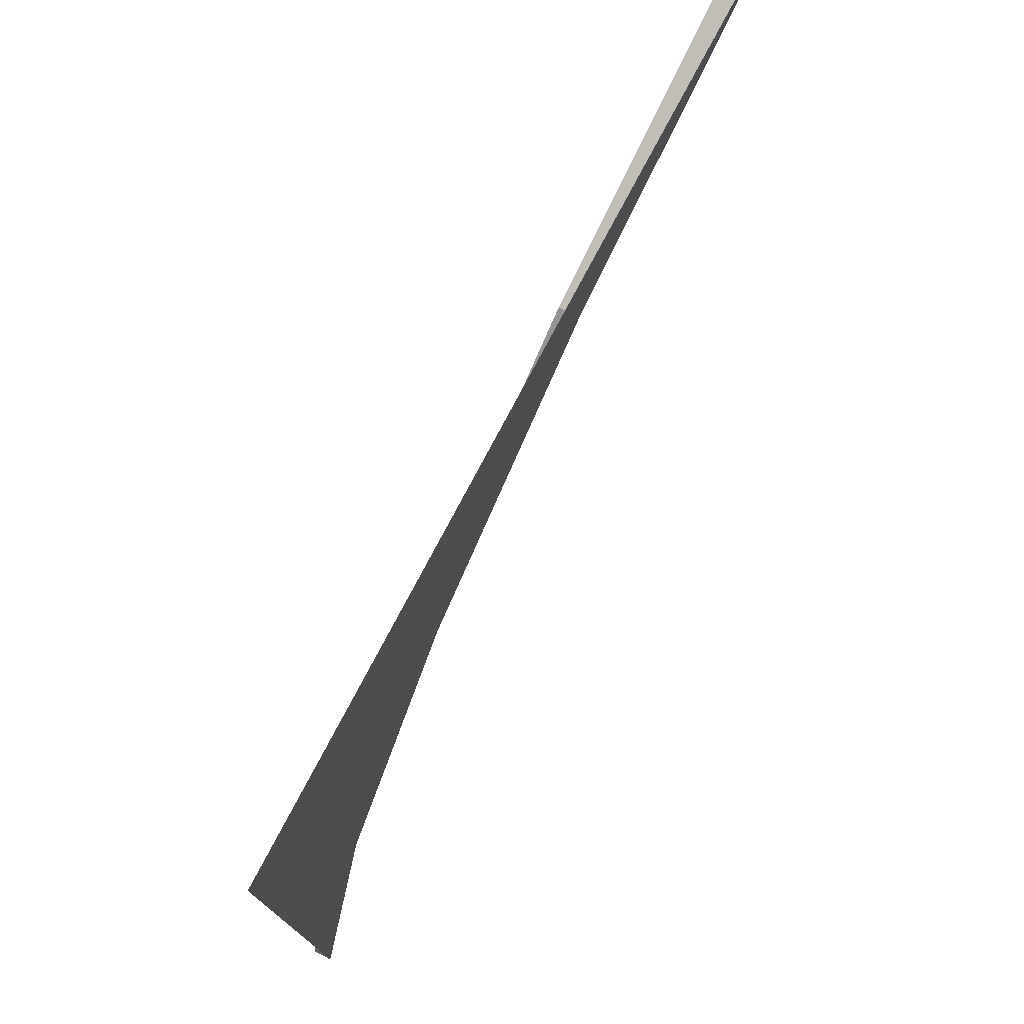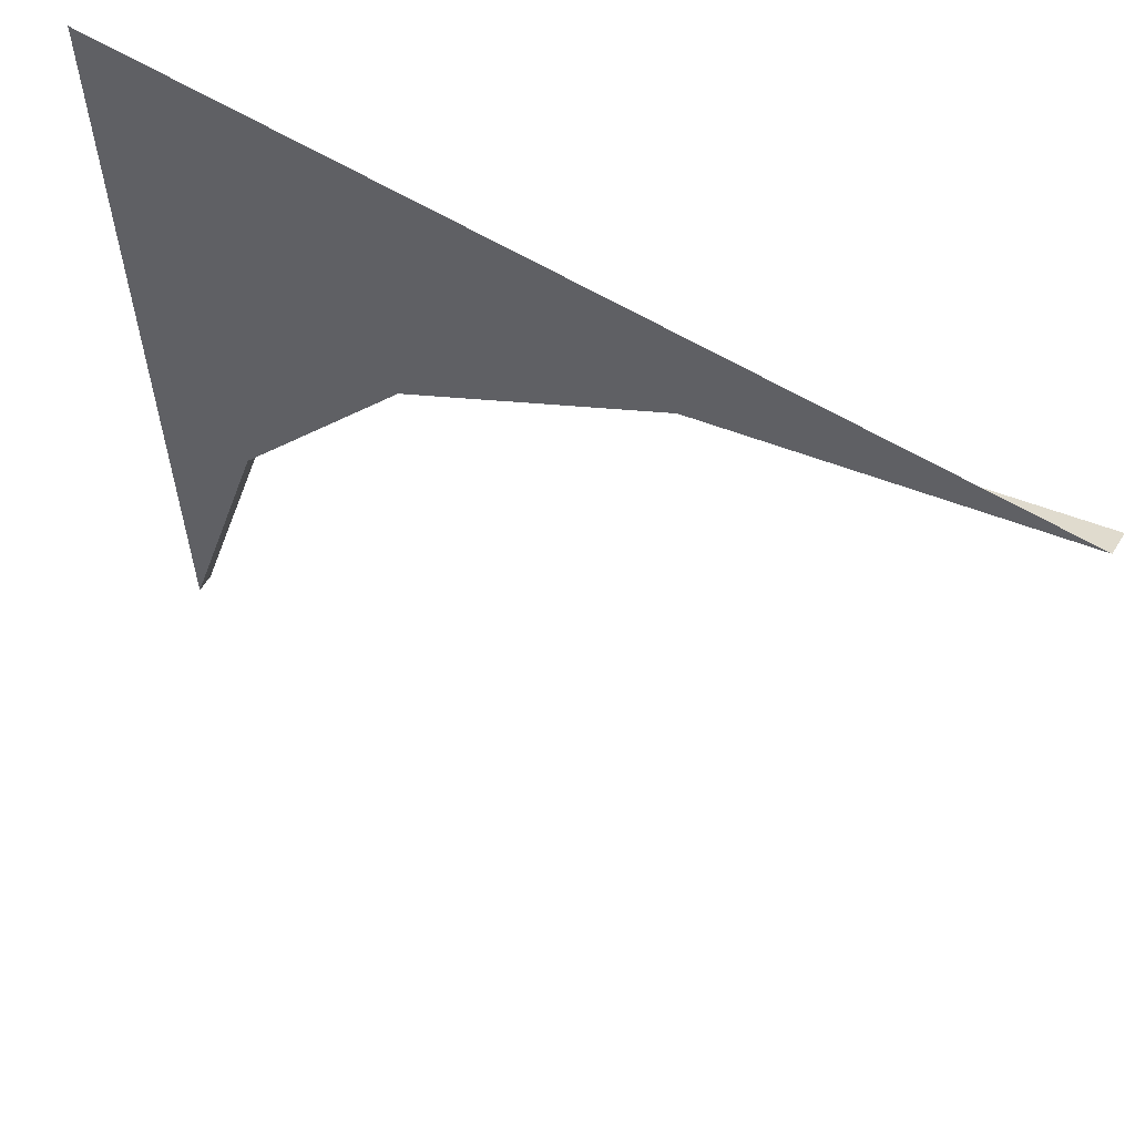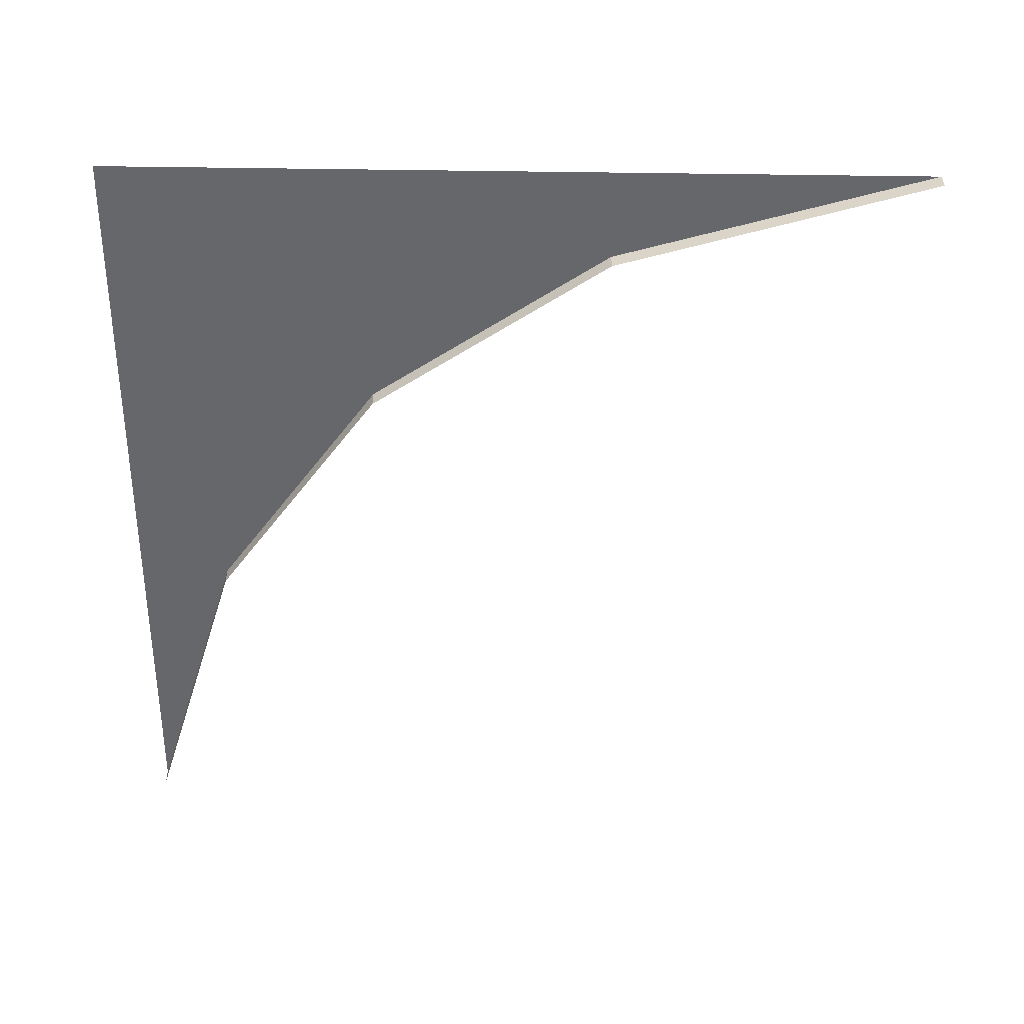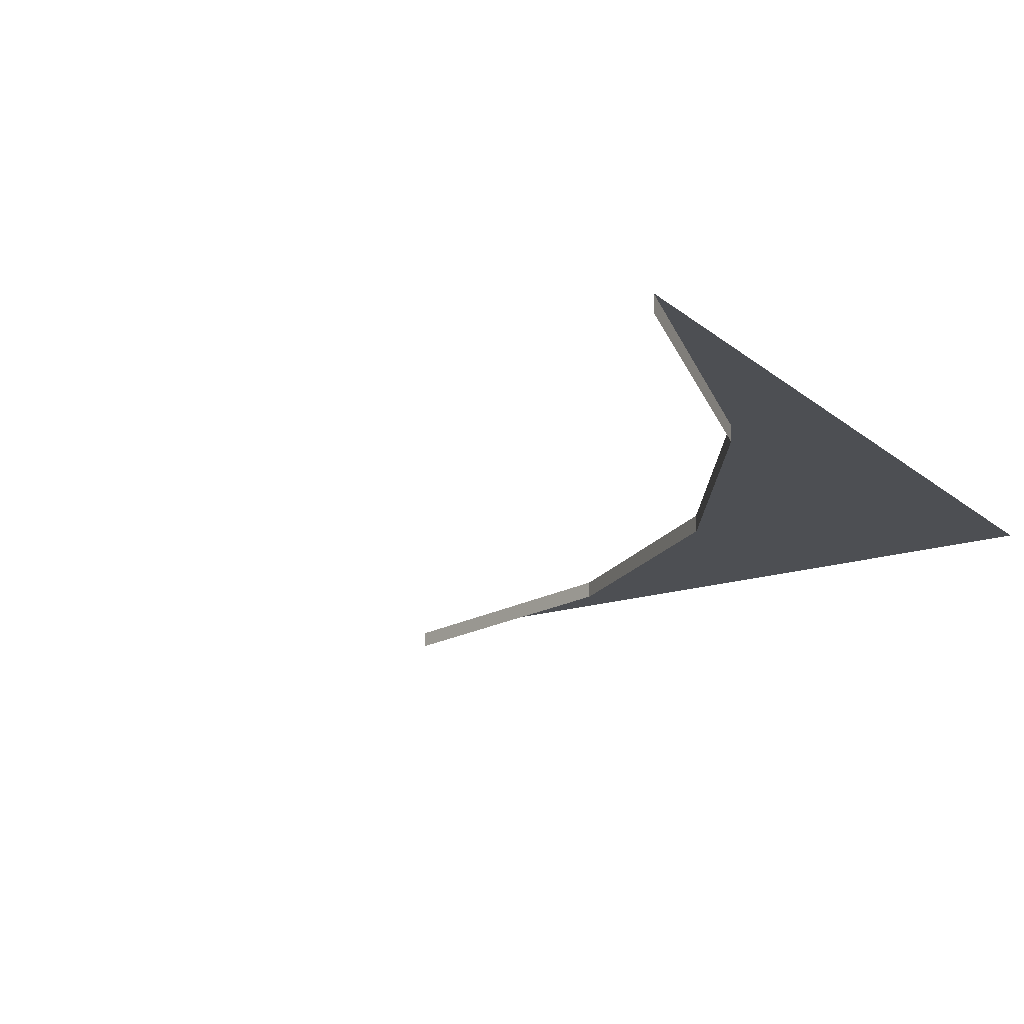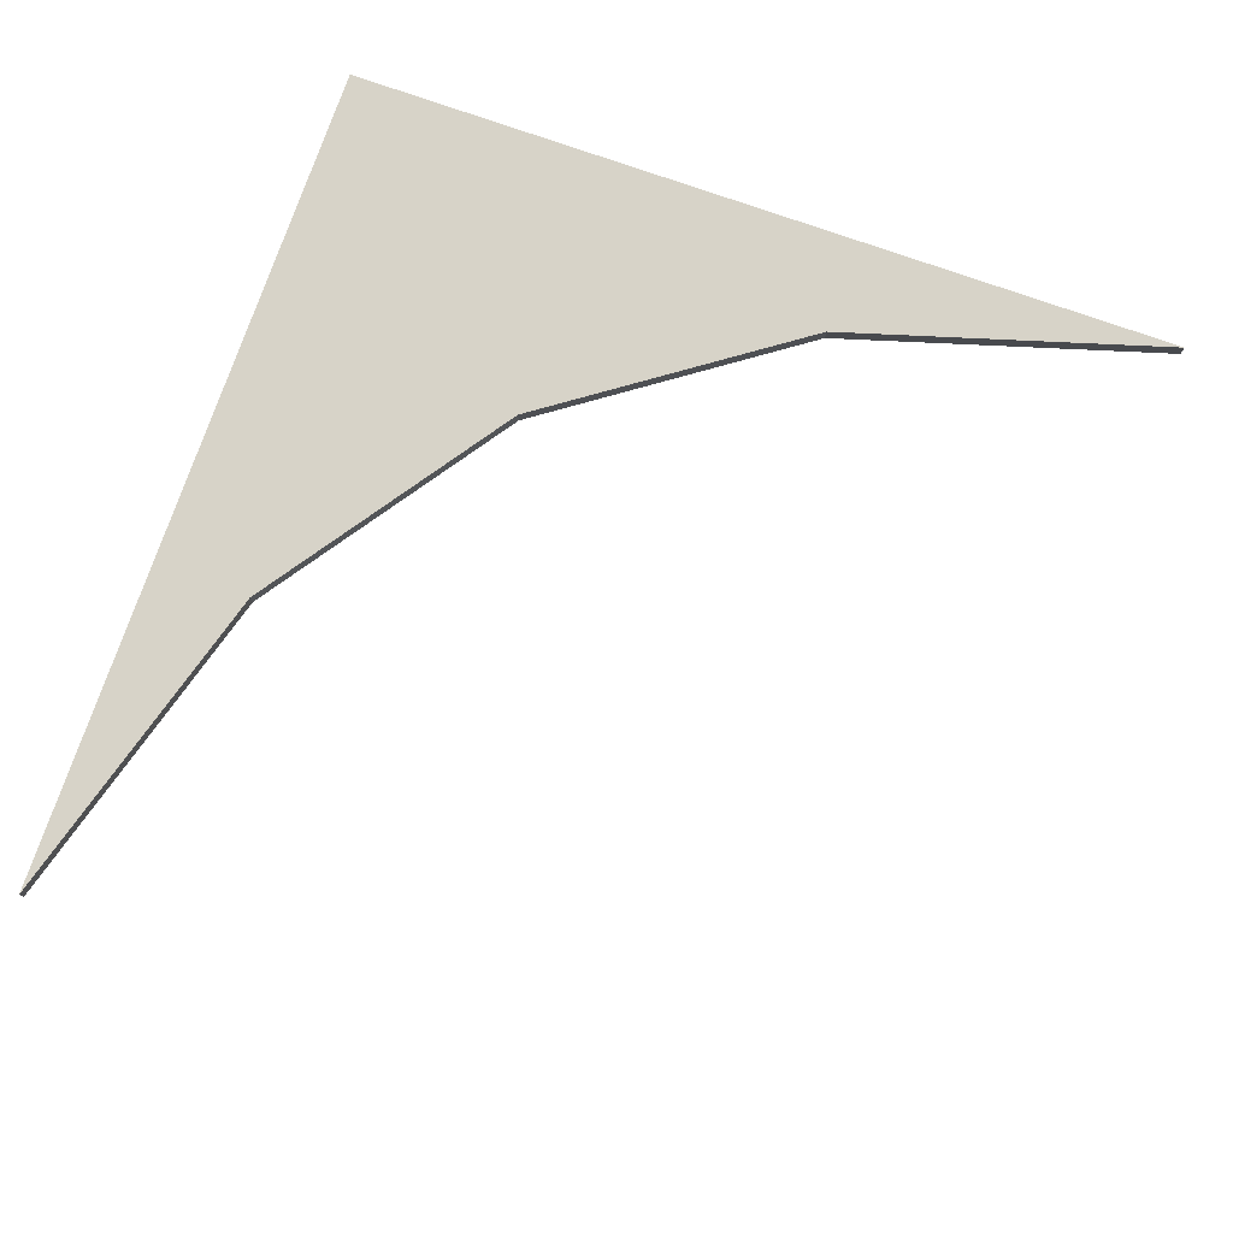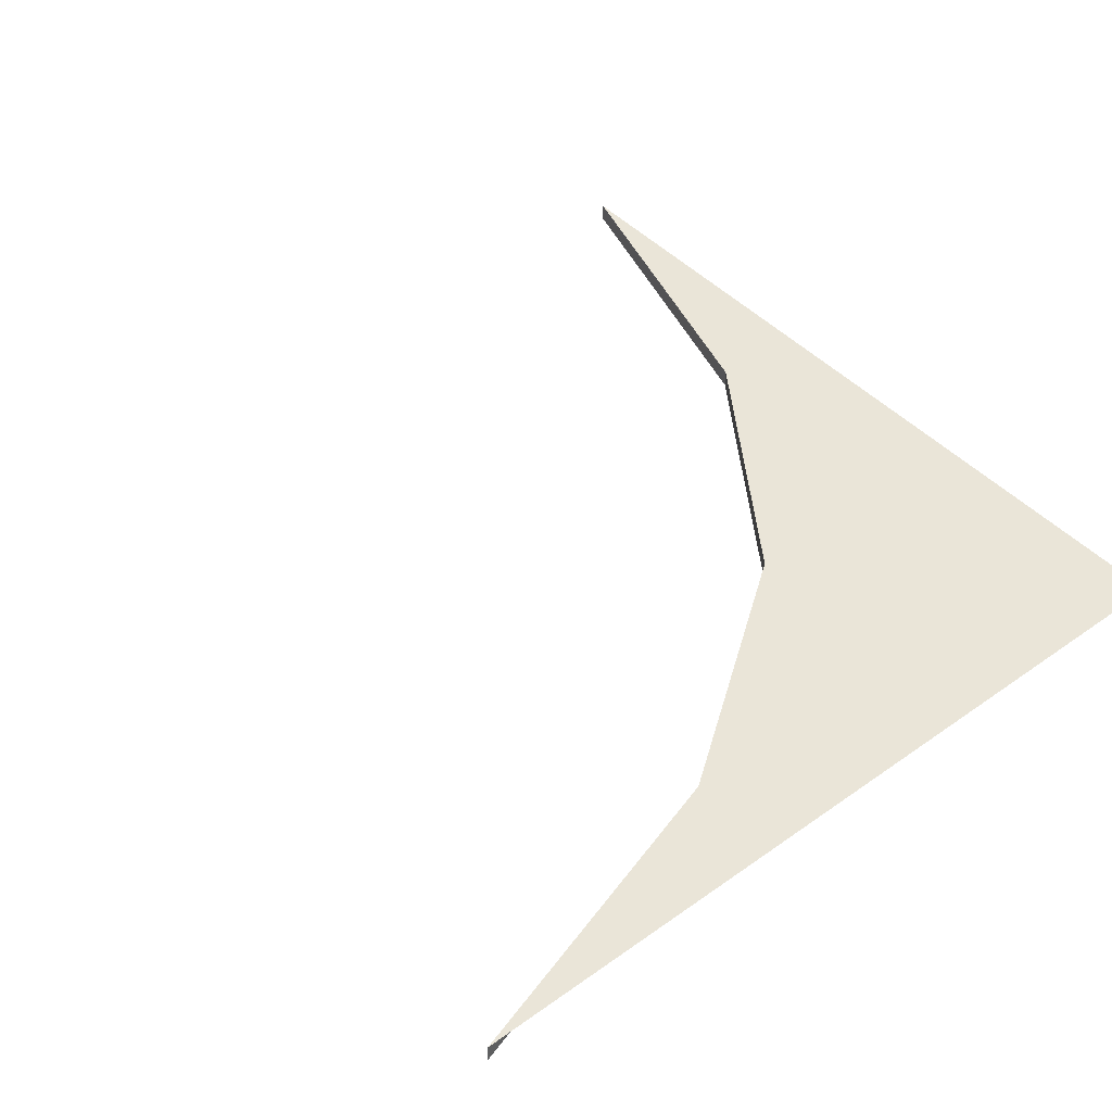
<metadata>
{"format":"obj","ext":"obj","renderer":"f3d","projection":"perspective","resolution":1024,"background":"white","views":[{"elev":76.7,"azim":117.8,"up":"+Z"},{"elev":60.4,"azim":-148.3,"up":"+Z"},{"elev":-52.1,"azim":89.2,"up":"+Y"},{"elev":-17.6,"azim":-56.6,"up":"+Y"},{"elev":77.2,"azim":-160.7,"up":"+Y"},{"elev":44.7,"azim":-39.5,"up":"+Y"}]}
</metadata>
<code>
o 7_Pavement-D-E
v -0.379 0.005004 0.2176
v -0.06921 0.005004 0.2176
v -0.1404 0.005004 0.1464
v 0.04168 0.005004 0.01874
v 0.2406 0.005004 0.2176
v 0.2406 0.005004 -0.09216
v 0.1694 0.005004 -0.1633
v 0.2406 0.005004 -0.4019
v -0.379 0.005004 0.2176
v -0.1404 0.005004 0.1464
v -0.1404 -0.008506 0.1464
v -0.1404 -0.008506 0.1464
v -0.379 -0.008506 0.2176
v -0.379 0.005004 0.2176
v 0.04168 0.005004 0.01874
v 0.1694 0.005004 -0.1633
v 0.1694 -0.008506 -0.1633
v 0.1694 -0.008506 -0.1633
v 0.04168 -0.008506 0.01874
v -0.1404 0.005004 0.1464
v 0.04168 0.005004 0.01874
v 0.04168 -0.008506 0.01874
v -0.1404 -0.008506 0.1464
v 0.1694 0.005004 -0.1633
v 0.2406 0.005004 -0.4019
v 0.2406 -0.008506 -0.4019
v 0.1694 -0.008506 -0.1633
f 1 2 3
f 4 3 2
f 2 5 4
f 4 5 6
f 6 7 4
f 6 8 7
f 9 10 11
f 12 13 14
f 15 16 17
f 18 19 15
f 20 21 22
f 22 23 20
f 24 25 26
f 26 27 24

</code>
